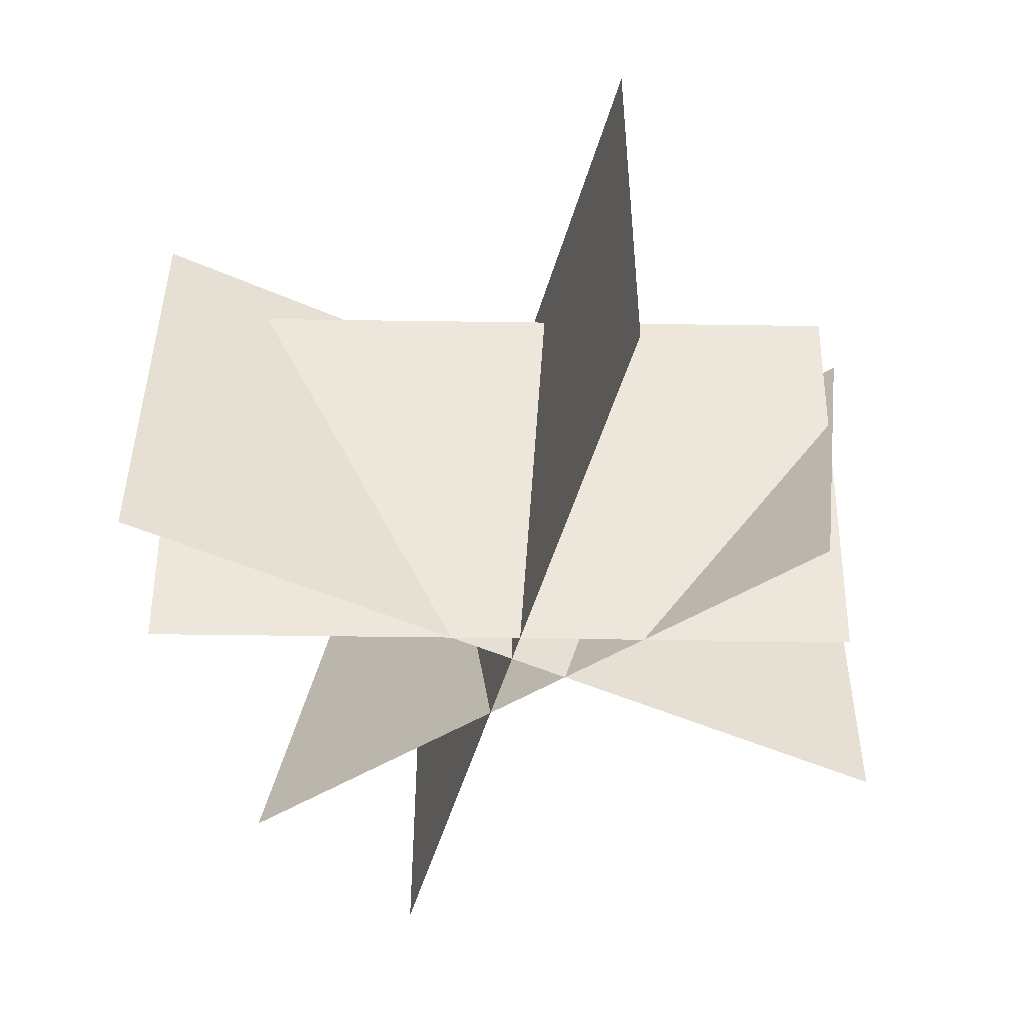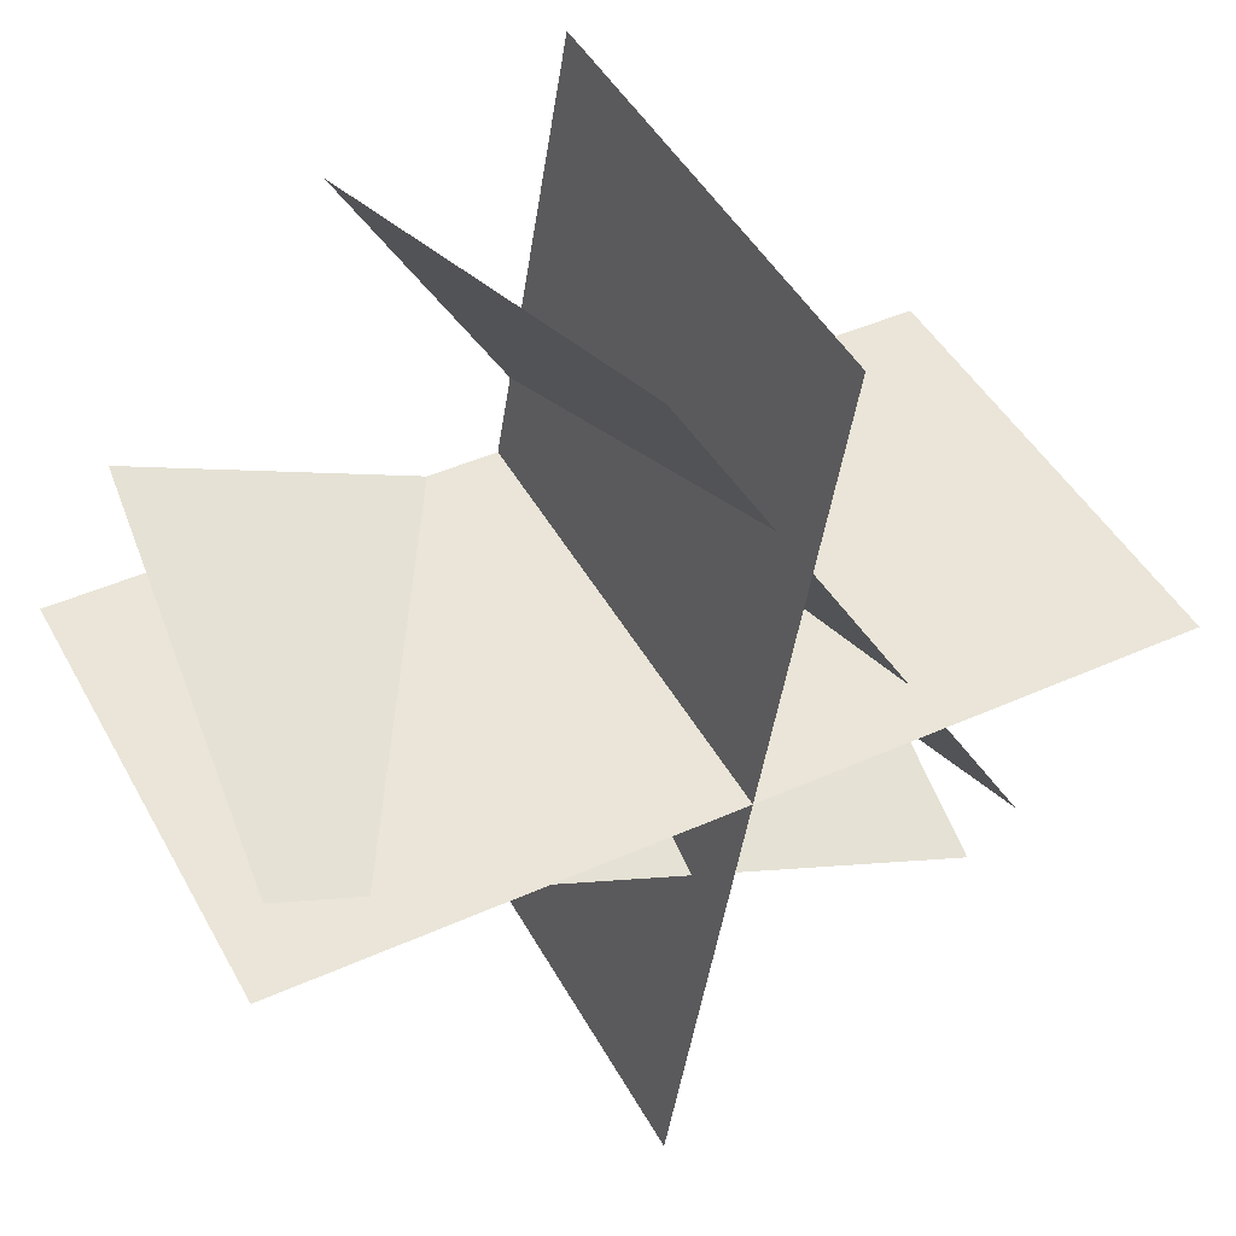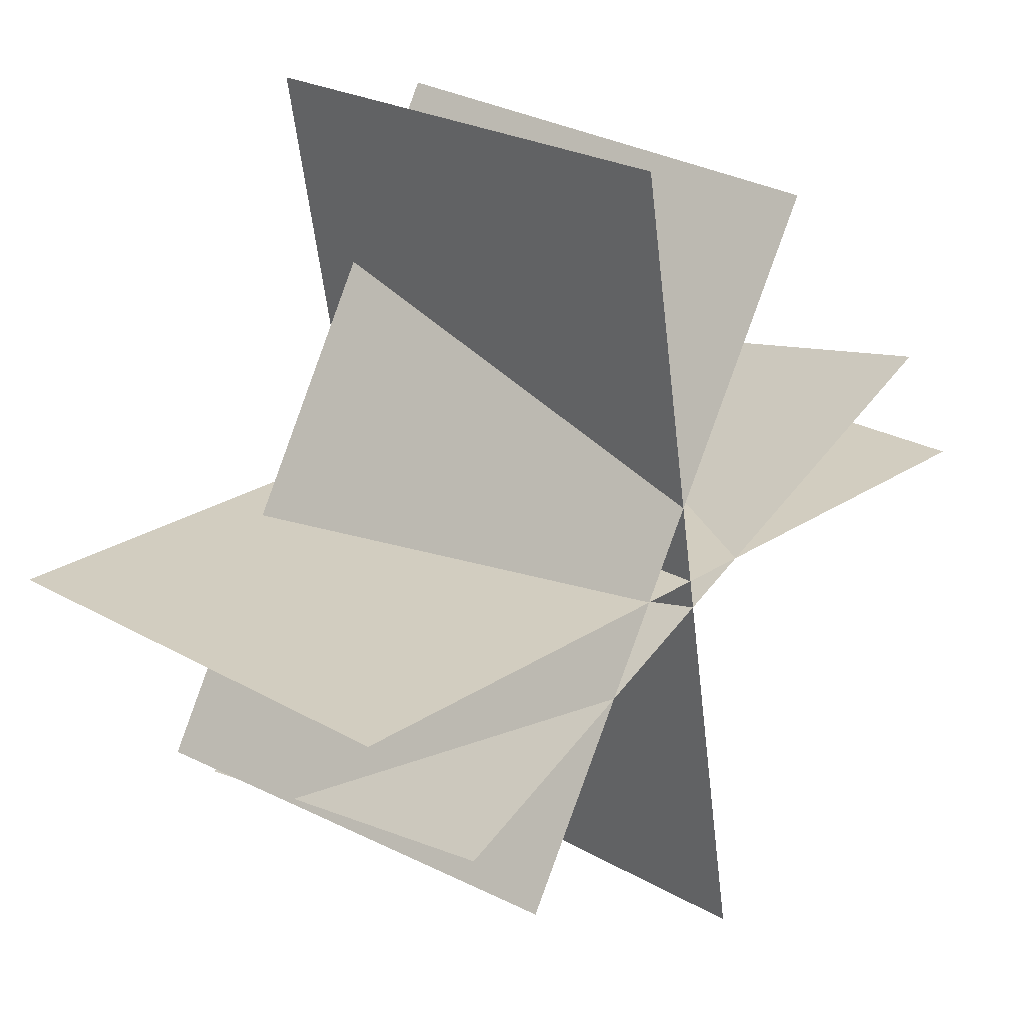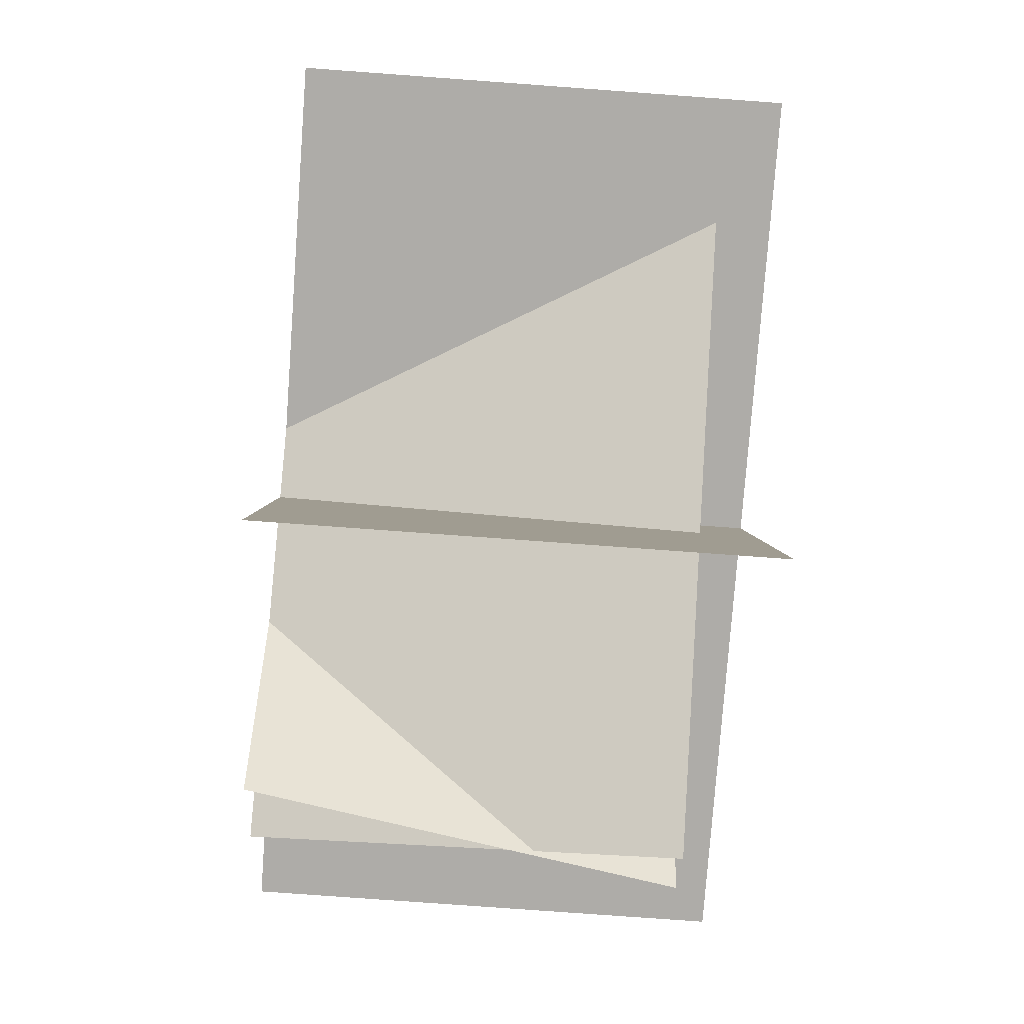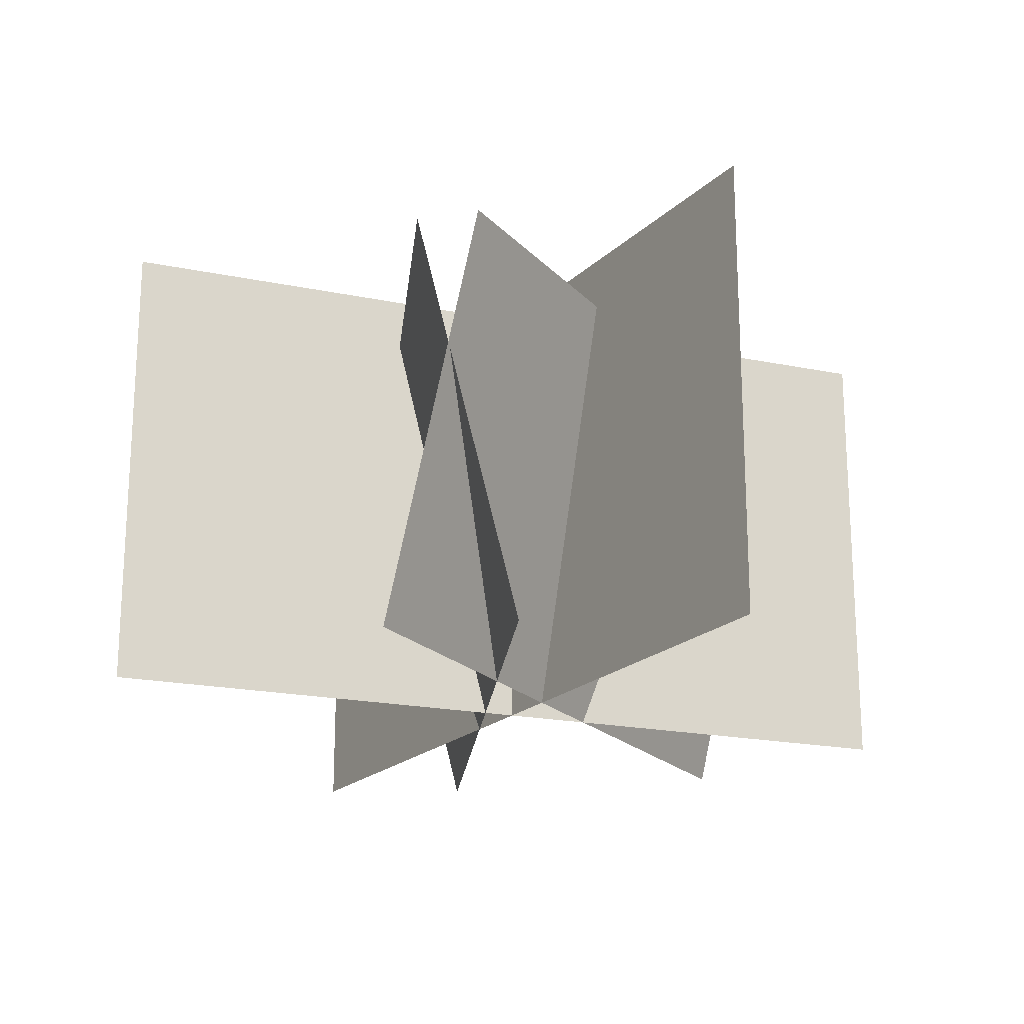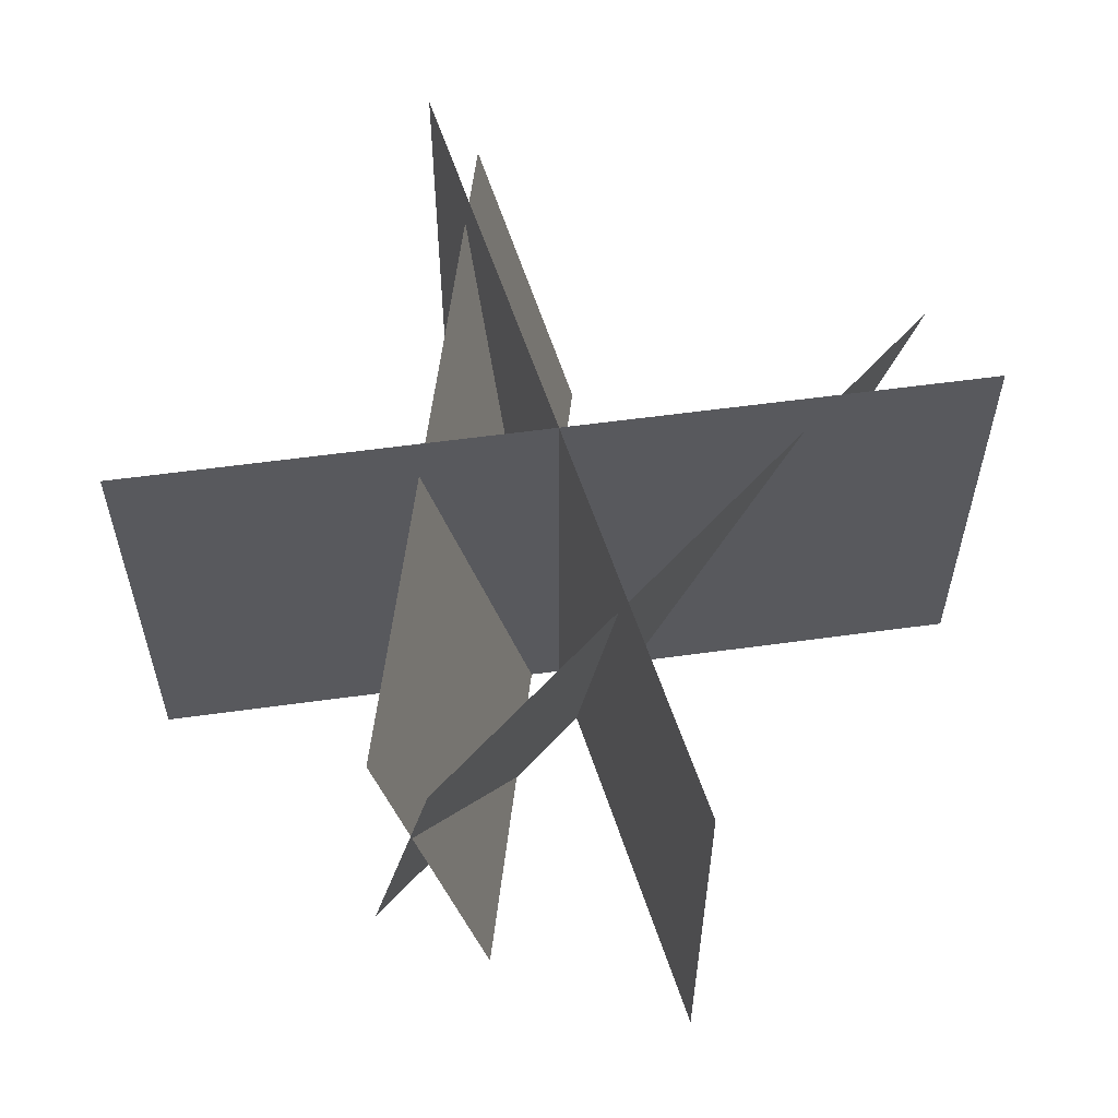
<metadata>
{"format":"obj","ext":"obj","renderer":"f3d","projection":"perspective","resolution":1024,"background":"white","views":[{"elev":-49.4,"azim":154.1,"up":"+Y"},{"elev":45.5,"azim":152.7,"up":"+Z"},{"elev":24.7,"azim":-47.1,"up":"+Z"},{"elev":-76.9,"azim":85.8,"up":"+Z"},{"elev":-19.9,"azim":-120.9,"up":"+Y"},{"elev":58.1,"azim":-108.1,"up":"+Y"}]}
</metadata>
<code>
g default
v -30.26 -0 -0.03584
v 30.26 -0 -0.03584
v -30.26 32.92 -0.03584
v 30.26 32.92 -0.03584
v -21.31 -0.001185 -12.26
v 24.73 -0.001185 9.208
v -18.3 29.15 -18.7
v 27.73 29.15 2.769
v 9.982 -0.001185 24.77
v -15.42 -0.001185 -19.22
v 3.829 29.15 28.32
v -21.57 29.15 -15.67
v 5.255 0 -29.84
v -5.255 -0 29.77
v -5.255 32.92 29.77
v 5.255 32.92 -29.84
g Ju_HerbeVerteB
f 1 2 4
f 4 3 1
f 5 8 6
f 8 5 7
f 9 12 10
f 12 9 11
f 13 14 15
f 15 16 13

</code>
